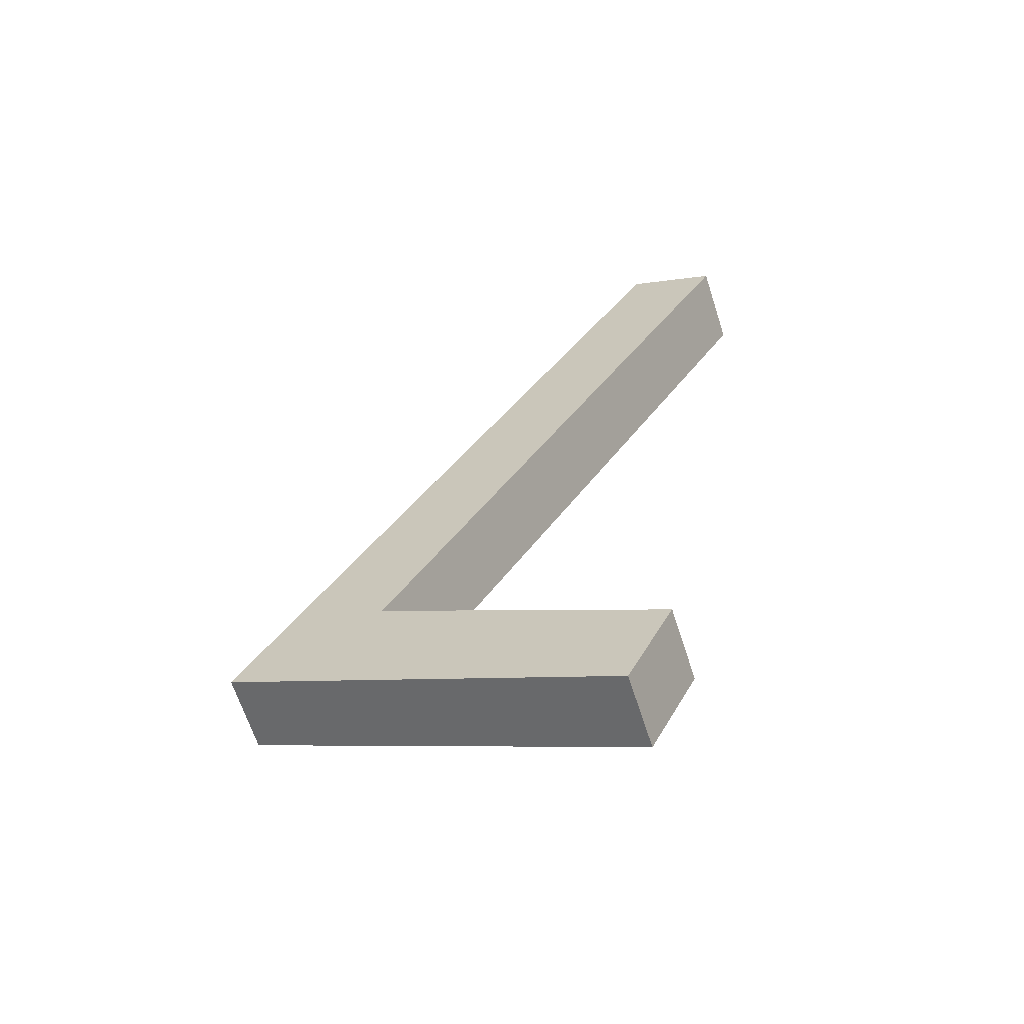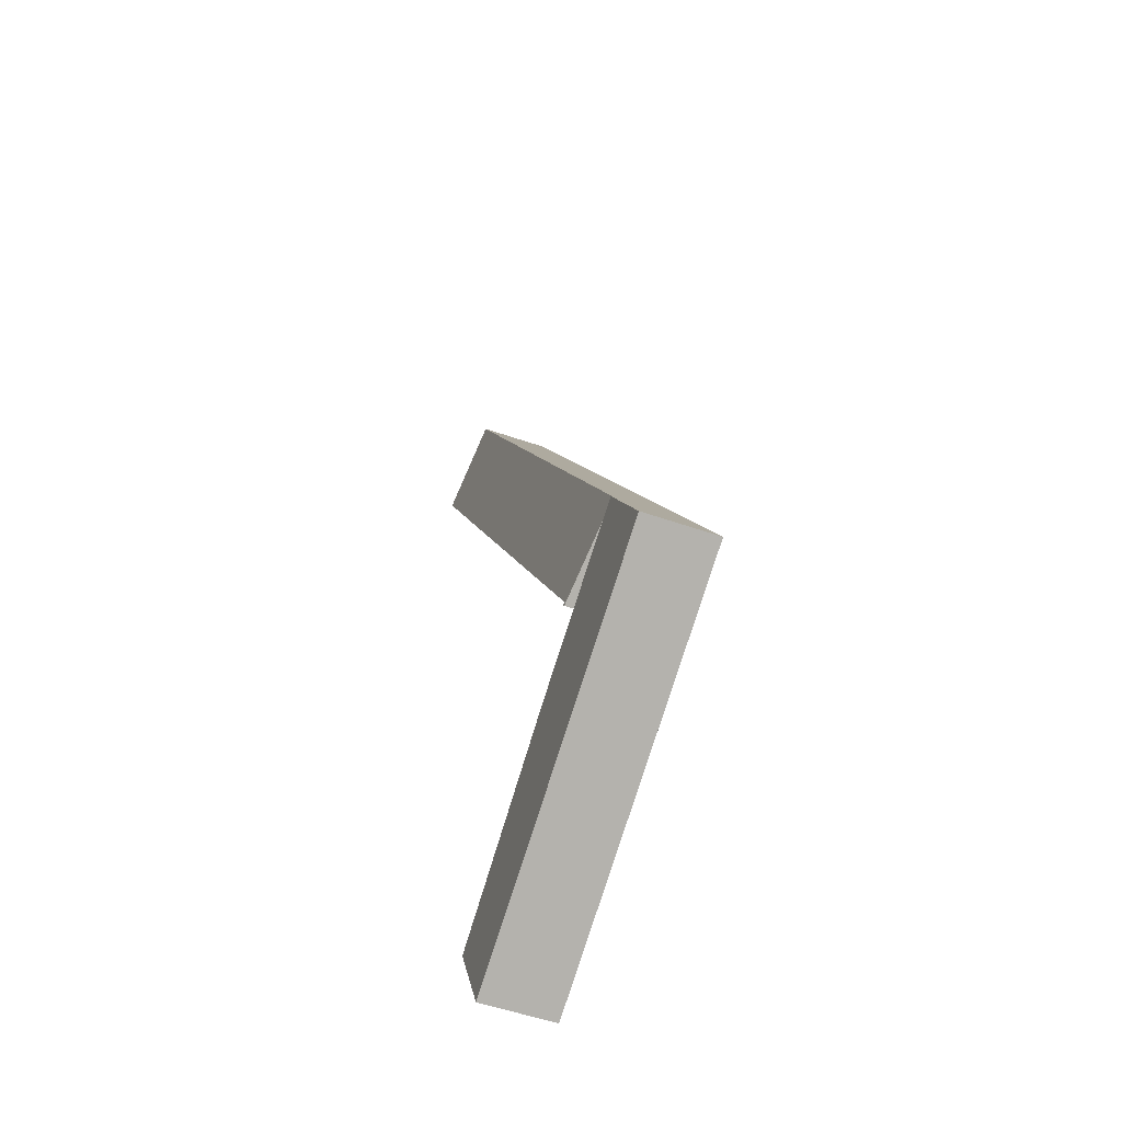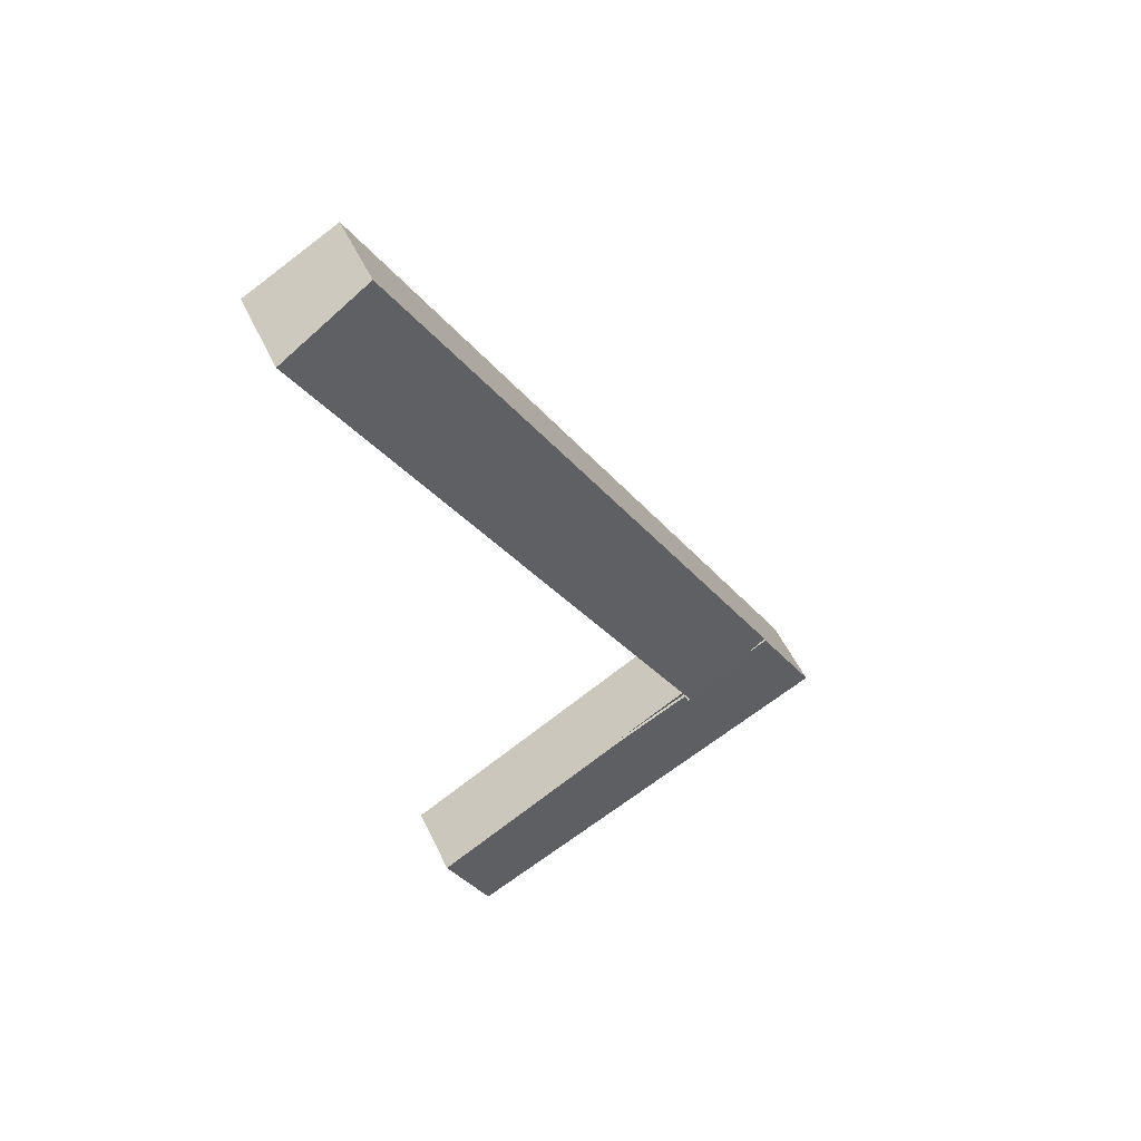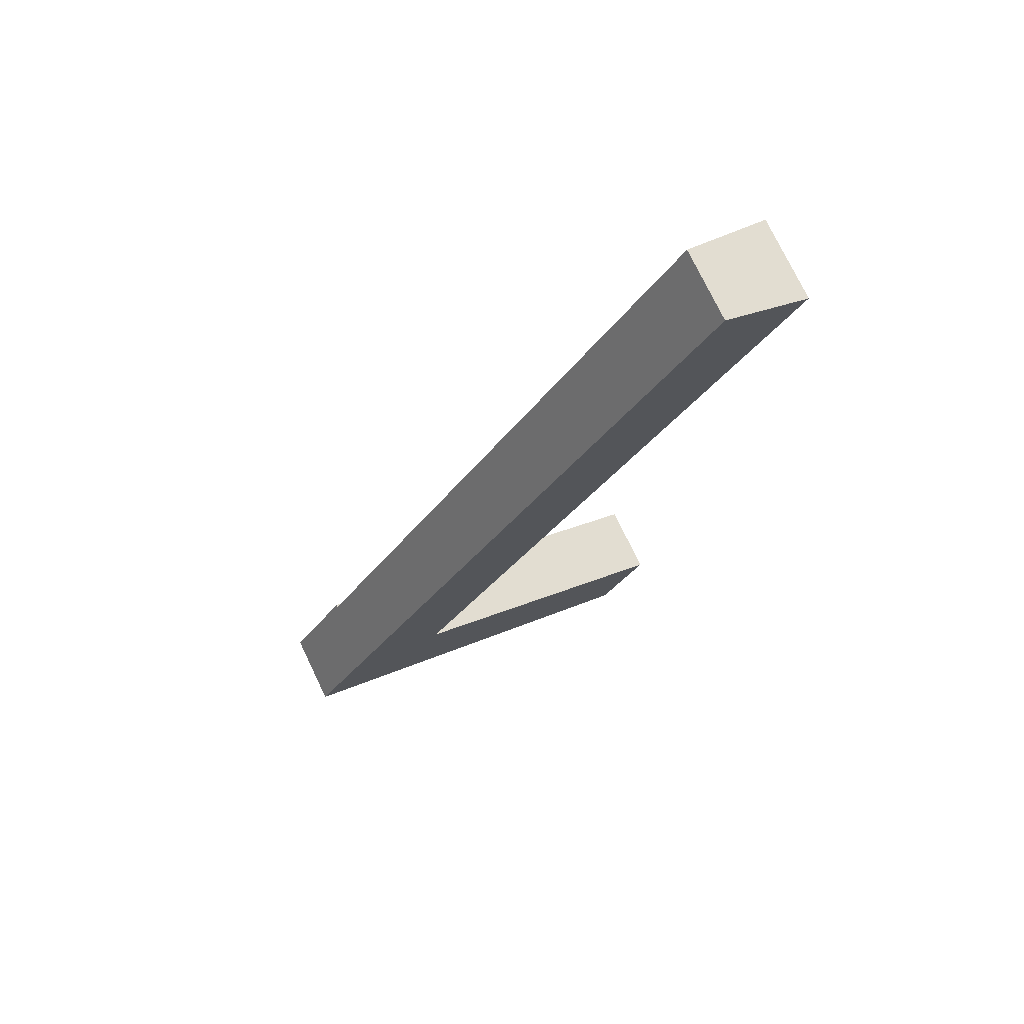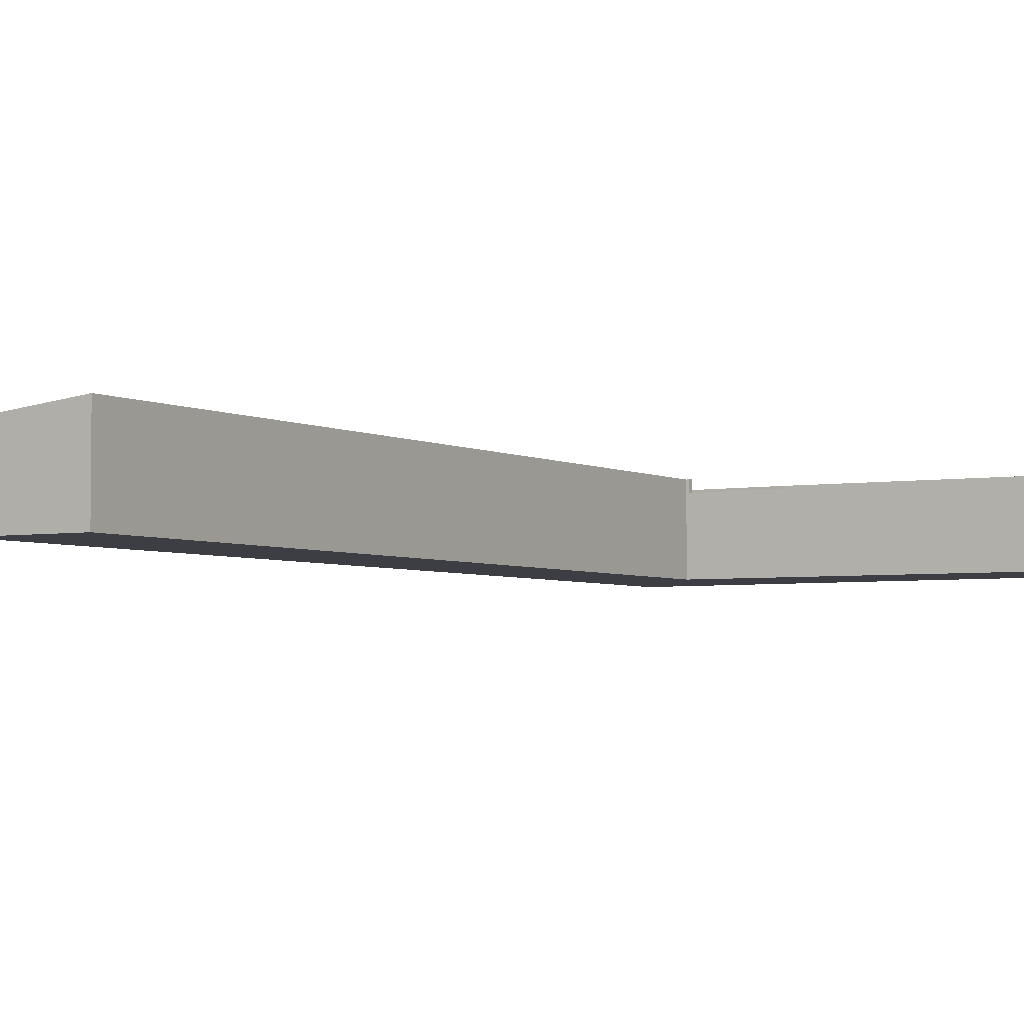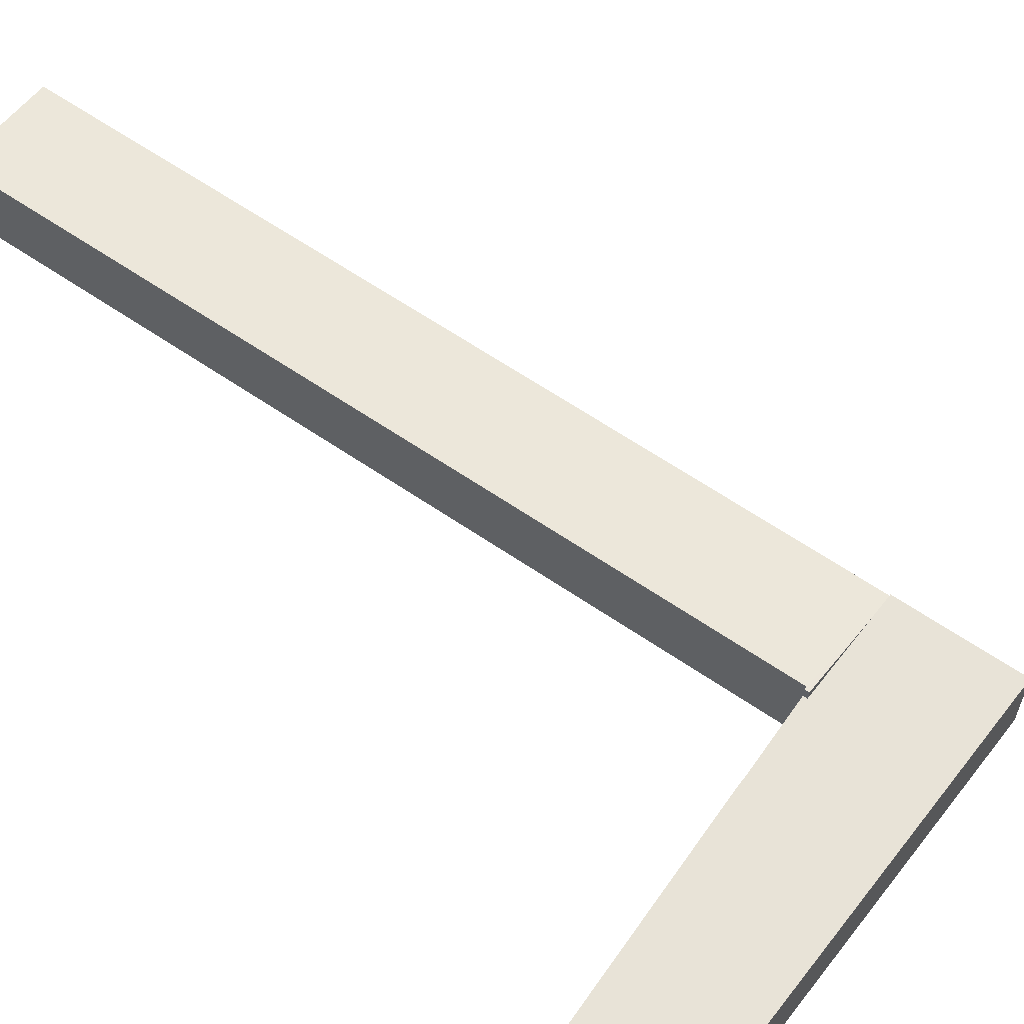
<metadata>
{"format":"obj","ext":"obj","renderer":"f3d","projection":"perspective","resolution":1024,"background":"white","views":[{"elev":-65.1,"azim":17.9,"up":"+Z"},{"elev":-53.9,"azim":-110.3,"up":"+Z"},{"elev":51.6,"azim":155.4,"up":"+Z"},{"elev":75.5,"azim":-25.7,"up":"+Z"},{"elev":-3.7,"azim":60.1,"up":"+Y"},{"elev":62.3,"azim":154.8,"up":"+Y"}]}
</metadata>
<code>
v  2.357 2.997 4.098
v  3.724 2.997 -1.896
v  0 2.997 1.835e-16
v  6.38 2.997 -3.248
v  3.162 2.997 3.688
v  6.081 2.997 2.202
v  15.66 2.997 -7.972
v  9.179 2.997 0.625
v  17.52 2.997 -4.166
v  9.179 -3.827e-17 0.625
v  6.081 -1.348e-16 2.202
v  3.162 -2.258e-16 3.688
v  2.357 -2.509e-16 4.098
v  17.52 2.551e-16 -4.166
v  15.66 4.881e-16 -7.972
v  6.38 1.989e-16 -3.248
v  3.724 1.161e-16 -1.896
v  0 0 0
v  6.081 3.352 2.202
v  6.074 3.341 2.409
v  6.169 3.352 2.355
v  18.3 2.899 31.81
v  2.357 2.899 4.098
v  21.88 3.344 29.84
v  18.3 -1.948e-15 31.81
v  21.88 -1.827e-15 29.84
v  6.169 -1.442e-16 2.355
v  6.074 -1.475e-16 2.409
v  6.081 2.888 2.202
v  6.169 2.888 2.355
v  9.179 2.888 0.625
g defaultobject
f 1 2 3
f 2 1 4
f 4 1 5
f 4 5 6
f 4 6 7
f 7 6 8
f 7 8 9
f 6 10 8
f 10 6 11
f 11 6 5
f 11 5 12
f 12 5 1
f 12 1 13
f 10 9 8
f 9 10 14
f 14 7 9
f 7 14 15
f 15 4 7
f 4 15 16
f 4 16 2
f 2 16 17
f 2 17 3
f 3 17 18
f 18 1 3
f 1 18 13
f 14 16 15
f 16 14 10
f 16 10 11
f 16 11 17
f 17 11 12
f 17 12 18
f 18 12 13
f 19 20 21
f 20 19 5
f 20 5 22
f 22 5 23
f 22 24 20
f 13 22 23
f 22 13 25
f 22 26 24
f 26 22 25
f 20 27 21
f 27 20 28
f 26 20 24
f 20 26 28
f 27 19 21
f 19 27 11
f 11 5 19
f 5 11 12
f 5 12 23
f 23 12 13
f 27 12 11
f 12 27 28
f 12 28 26
f 12 26 13
f 13 26 25
f 29 30 31
f 10 29 31
f 29 10 11
f 11 30 29
f 30 11 27
f 30 10 31
f 10 30 27
f 11 10 27

</code>
